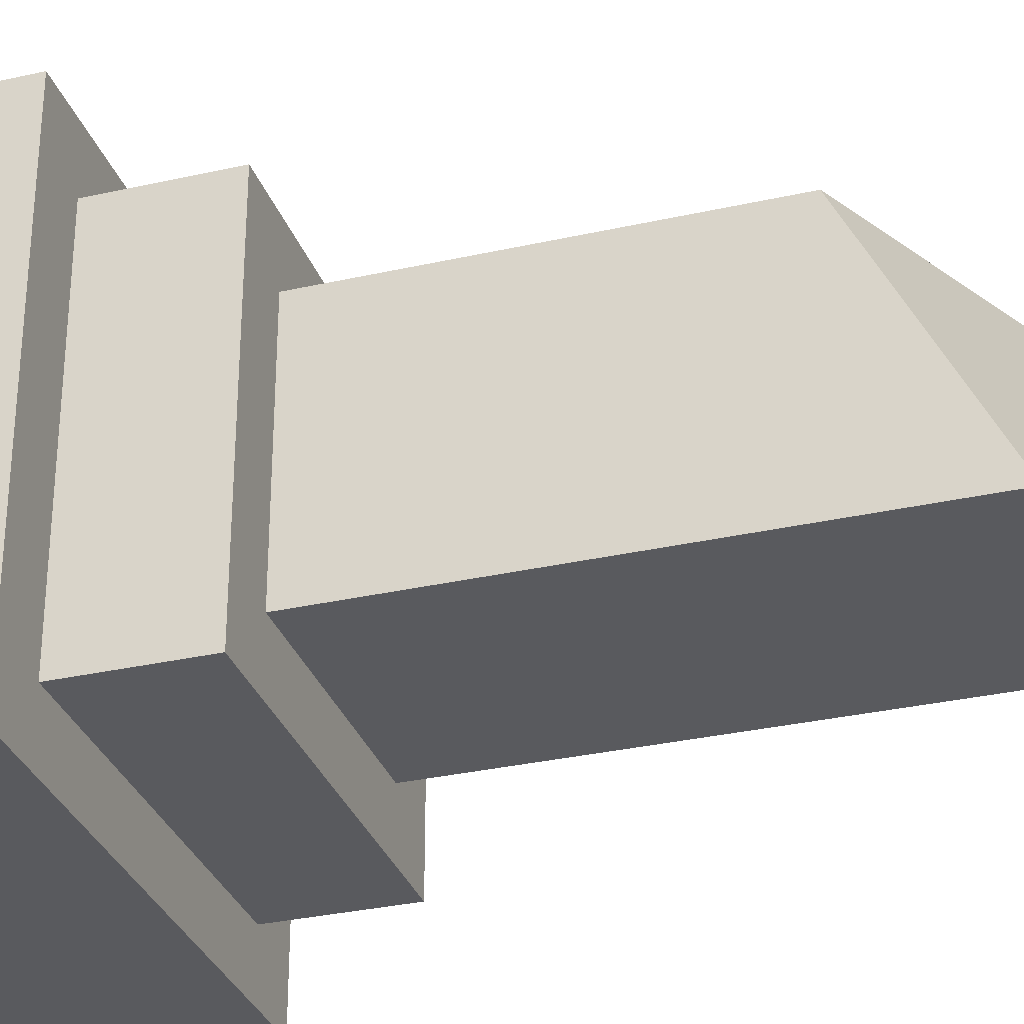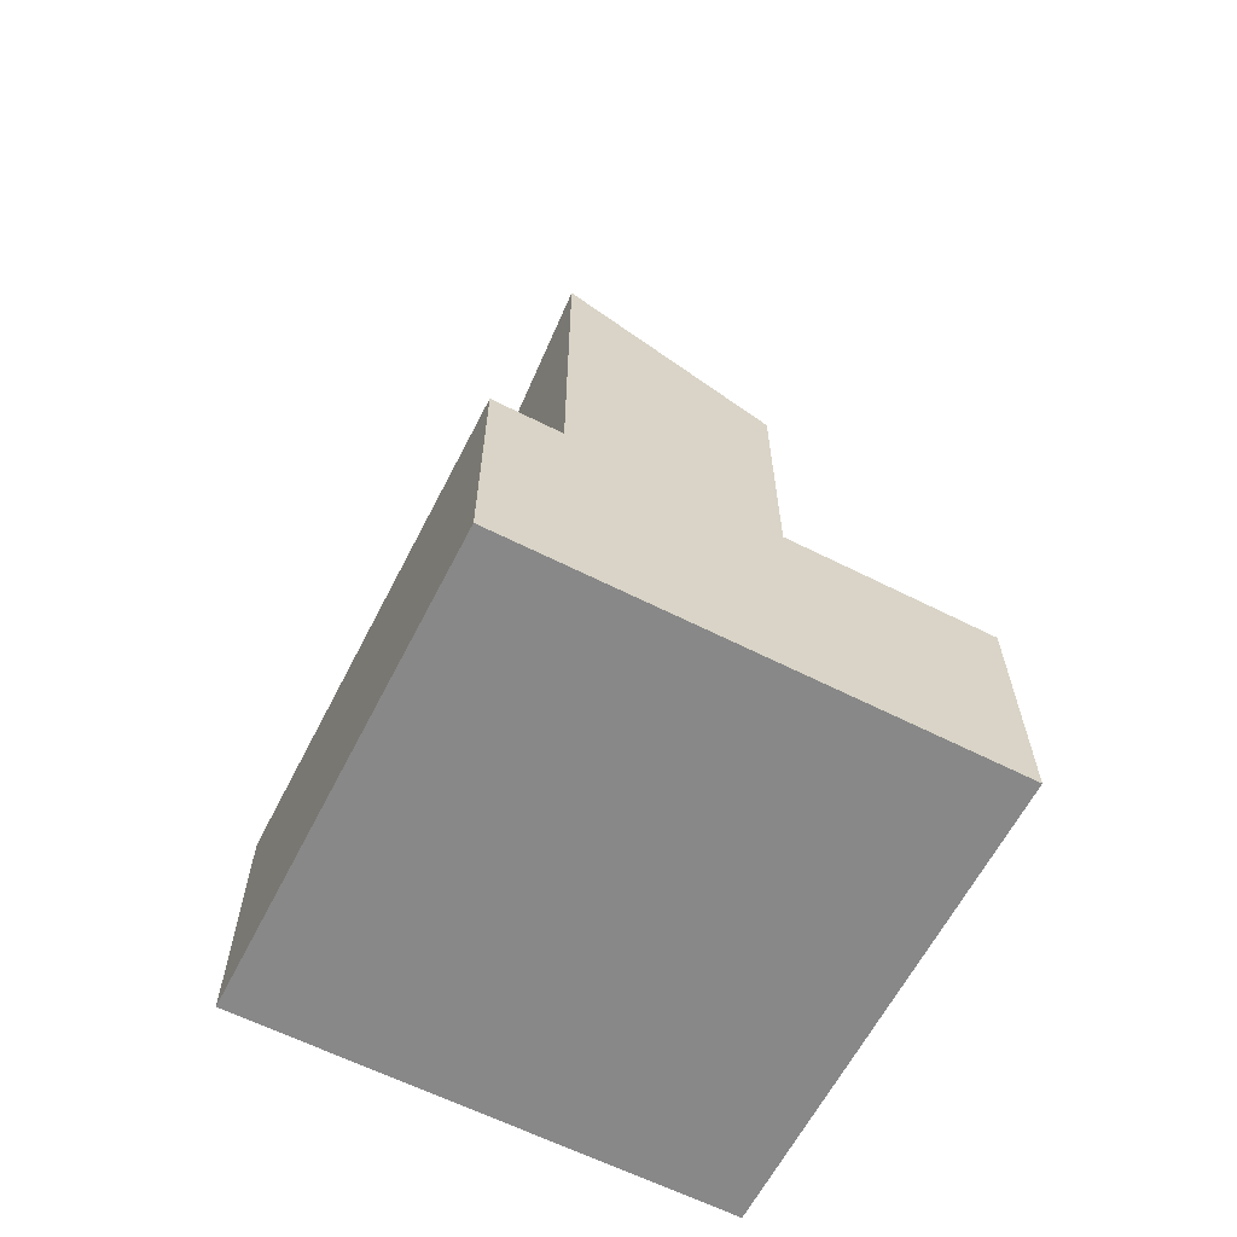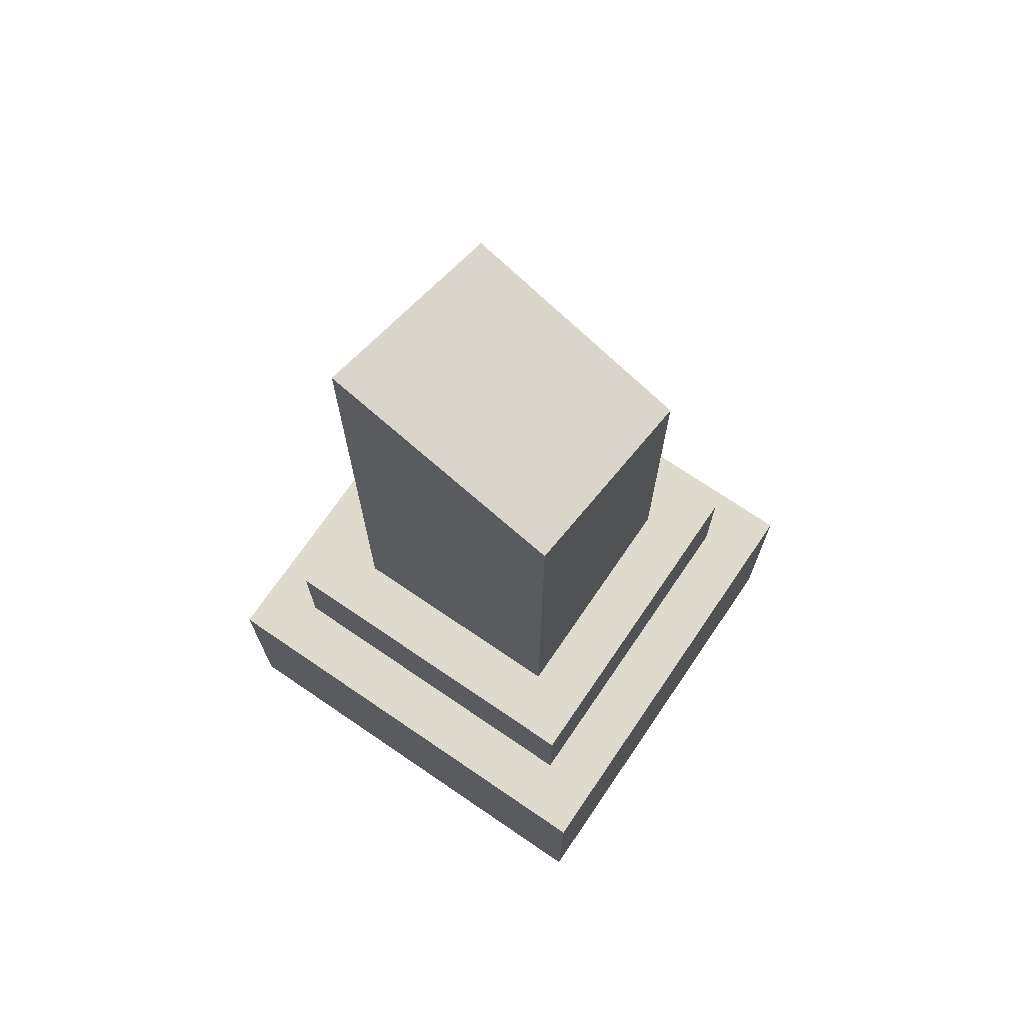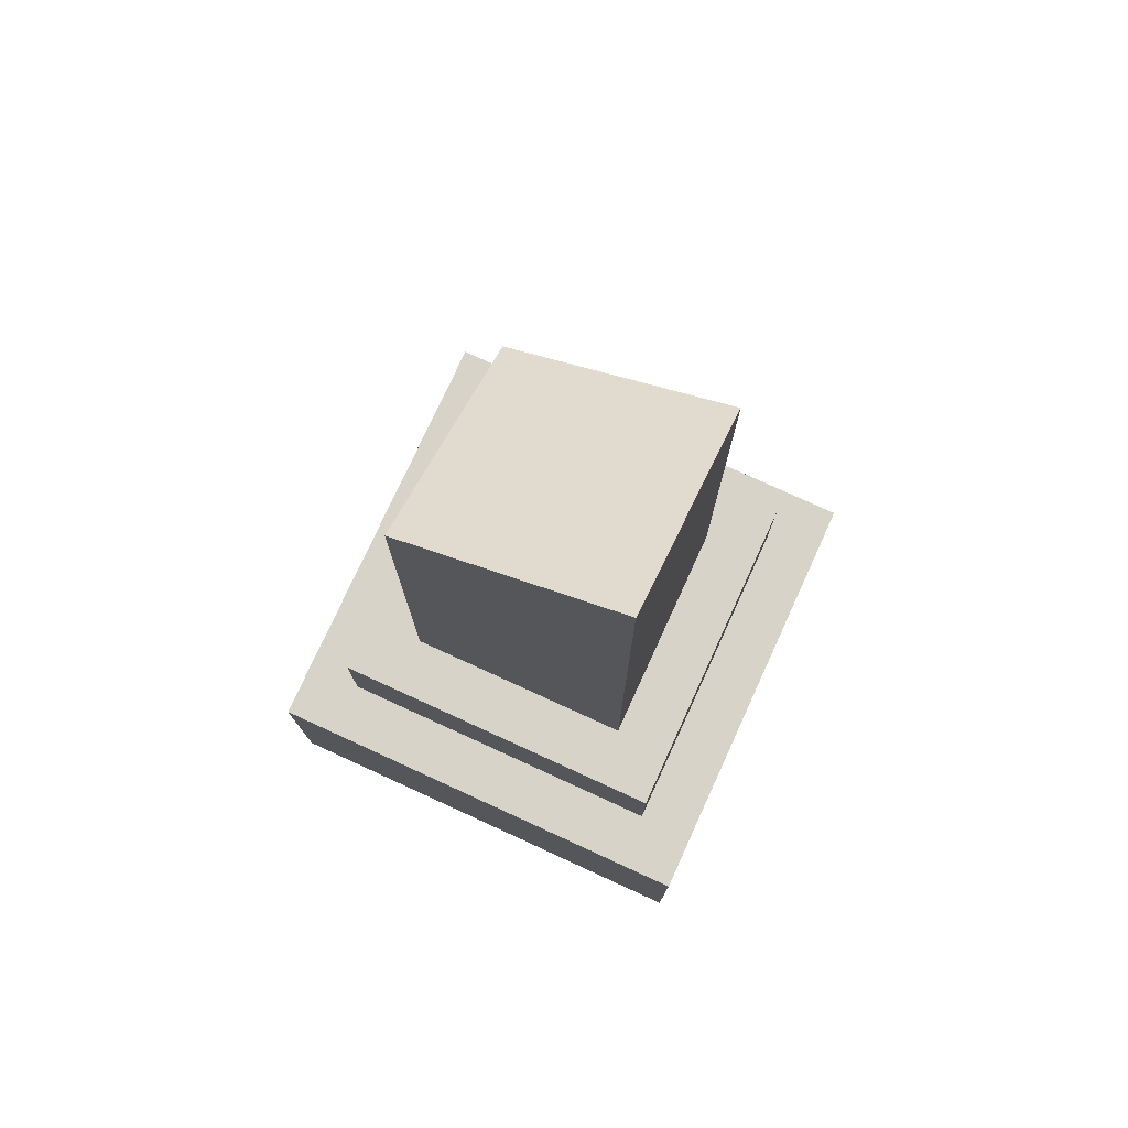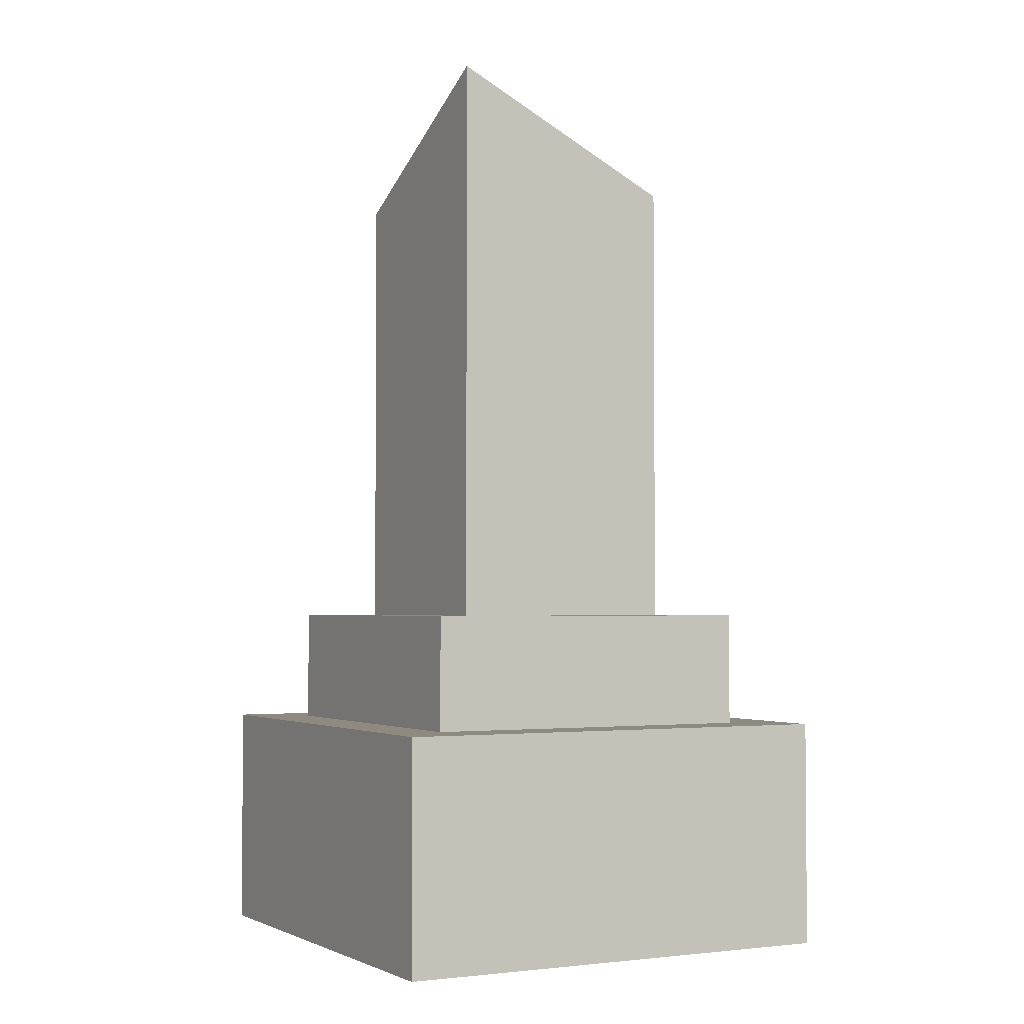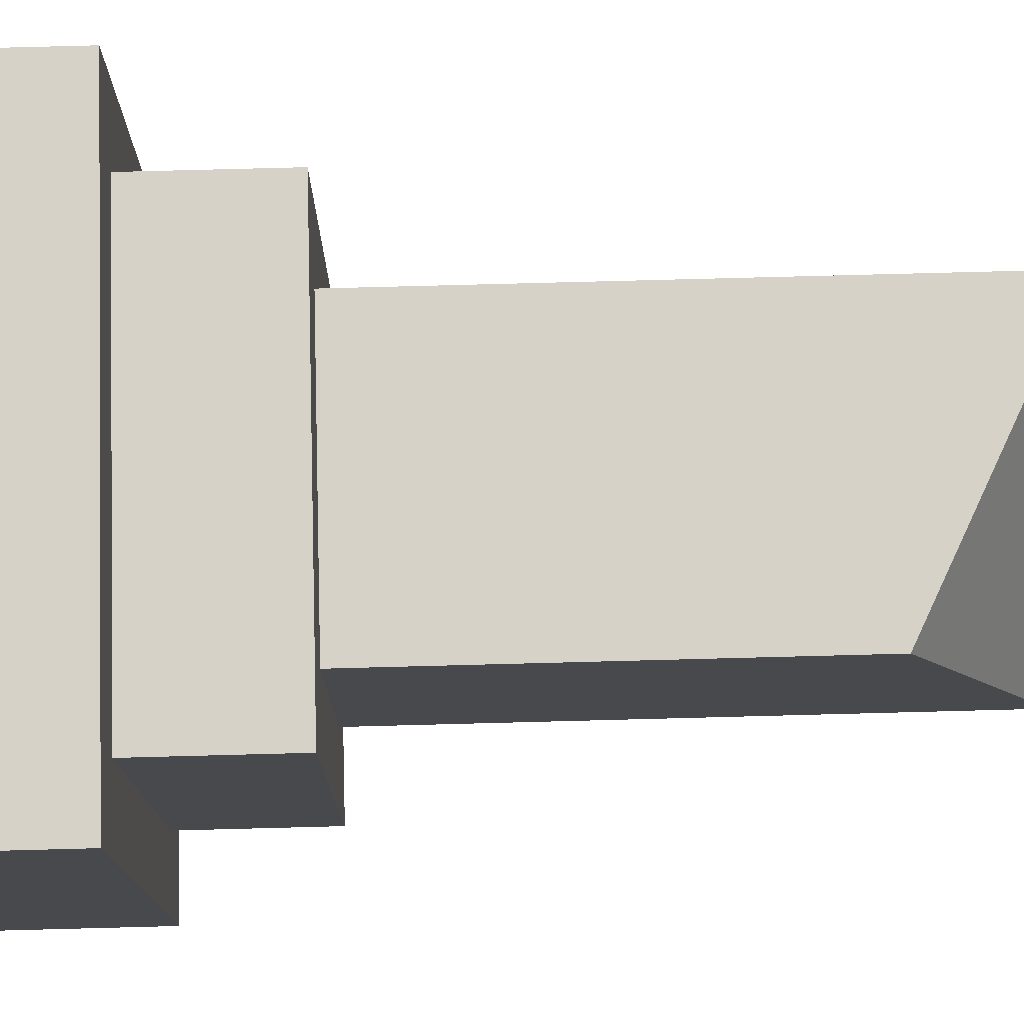
<metadata>
{"format":"obj","ext":"obj","renderer":"f3d","projection":"perspective","resolution":1024,"background":"white","views":[{"elev":-31.6,"azim":107.8,"up":"+Z"},{"elev":-62.9,"azim":-117.1,"up":"+Y"},{"elev":71.3,"azim":-55.7,"up":"+Y"},{"elev":76.7,"azim":-155.4,"up":"+Y"},{"elev":-2.9,"azim":-118.1,"up":"+Y"},{"elev":78.0,"azim":88.5,"up":"+Z"}]}
</metadata>
<code>
o base
v -0.5 -0.7083 0.5
v -0.5 -0.2083 0.5
v -0.5 -0.2083 -0.5
v -0.5 -0.7083 -0.5
v 0.5 -0.2083 -0.5
v 0.5 -0.7083 -0.5
v 0.5 -0.2083 0.5
v 0.5 -0.7083 0.5
v 0.375 -0.2083 0.375
v 0.375 -0.2083 -0.375
v 0.375 0.04167 -0.375
v 0.375 0.04167 0.375
v -0.375 -0.2083 0.375
v -0.375 -0.2083 -0.375
v -0.25 0.04167 0.25
v 0.25 0.04167 0.25
v 0.25 0.7917 0.25
v -0.25 1.042 0.25
v -0.375 0.04167 0.375
v -0.375 0.04167 -0.375
v -0.25 0.04167 -0.25
v 0.25 0.04167 -0.25
v 0.25 1.042 -0.25
v -0.25 1.292 -0.25
f 1 2 3 4
f 4 3 5 6
f 6 5 7 8
f 8 7 2 1
f 4 6 8 1
f 9 10 11 12
f 13 14 3 2
f 14 10 5 3
f 10 9 7 5
f 9 13 2 7
f 15 16 17 18
f 14 13 19 20
f 13 9 12 19
f 10 14 20 11
f 15 21 20 19
f 21 22 11 20
f 22 16 12 11
f 16 15 19 12
f 23 24 18 17
f 22 21 24 23
f 16 22 23 17
f 21 15 18 24

</code>
